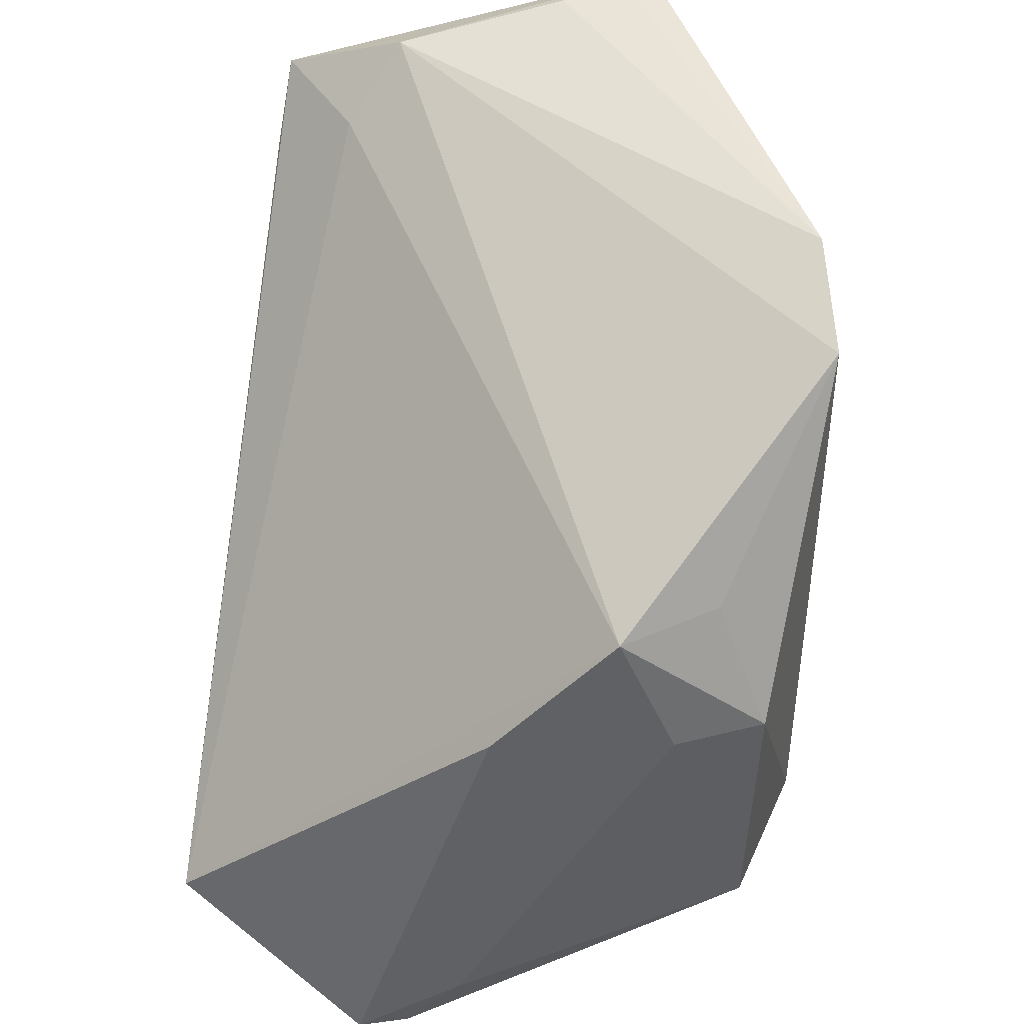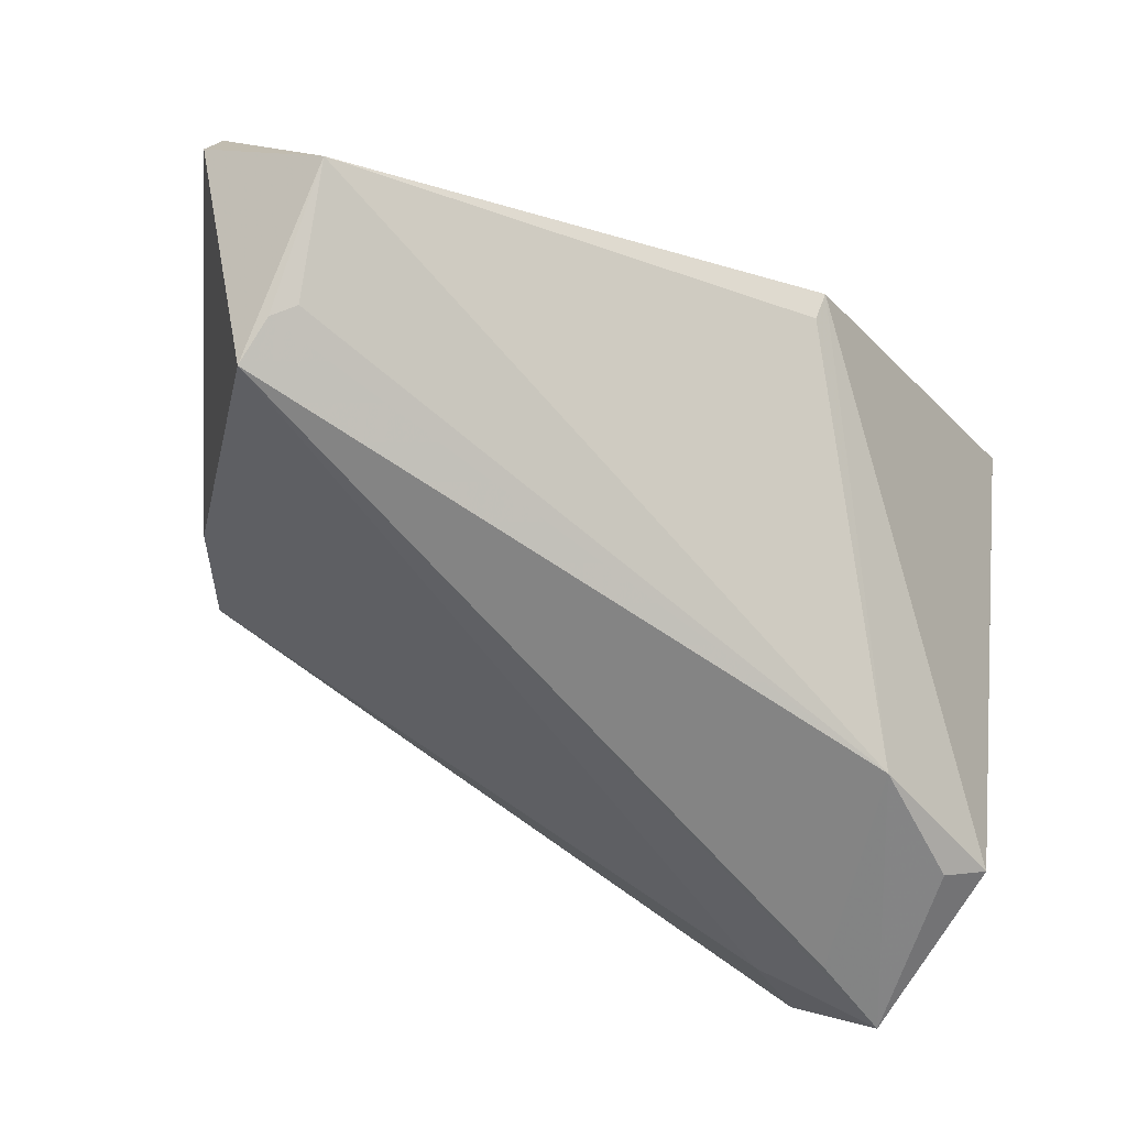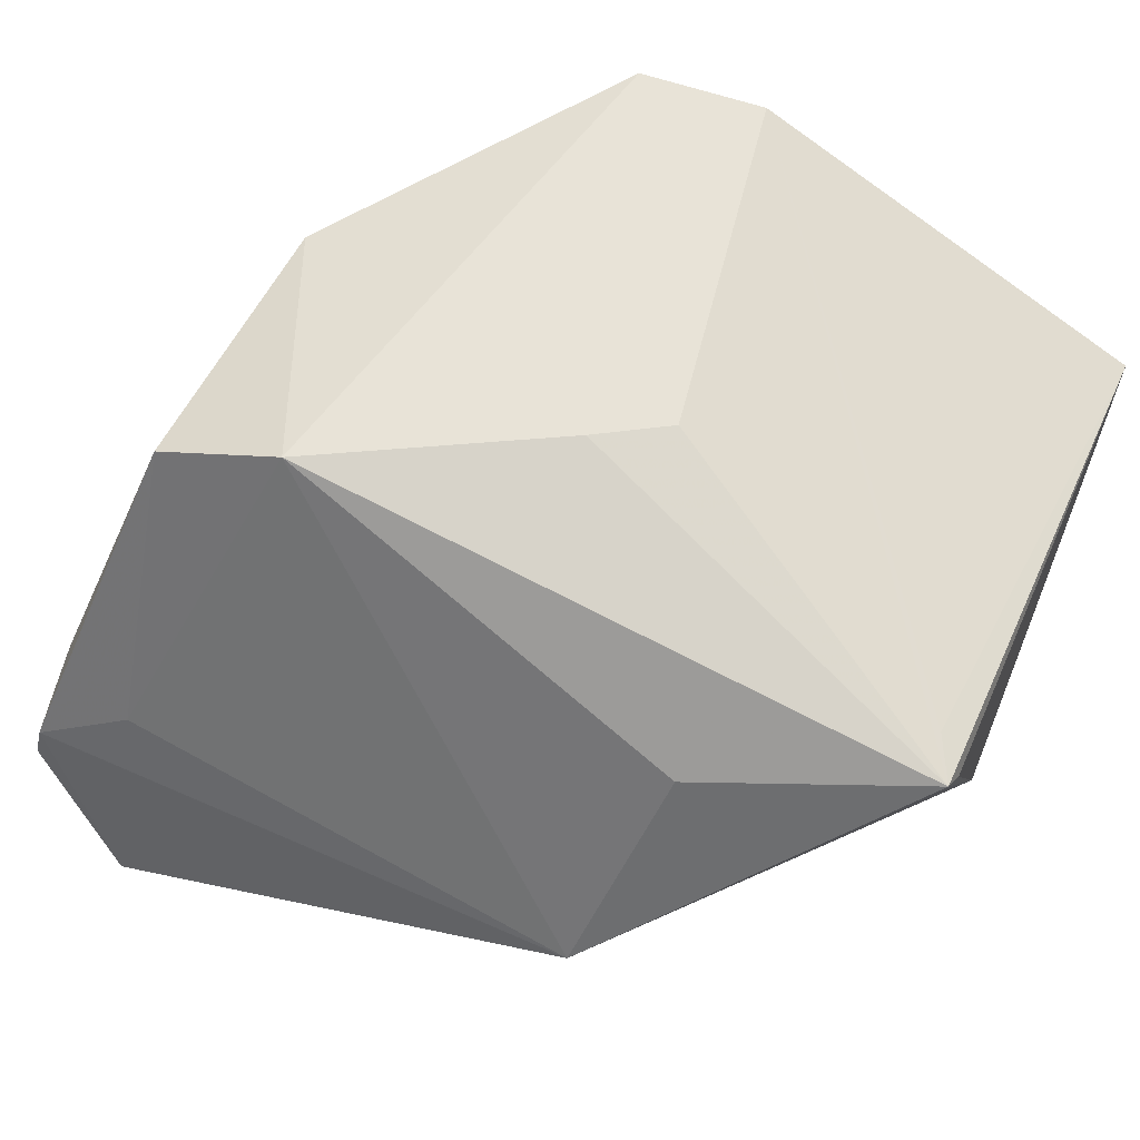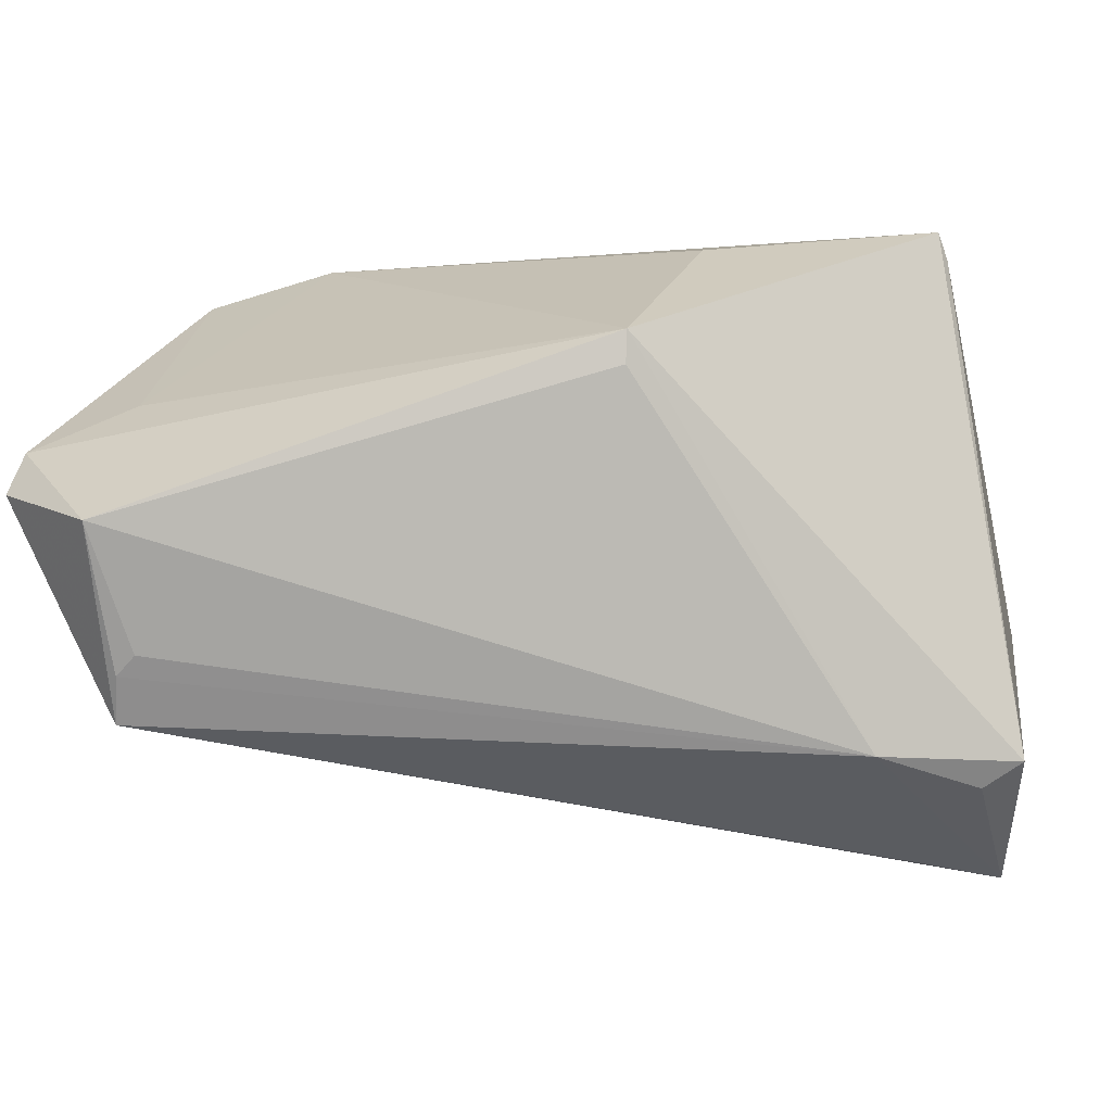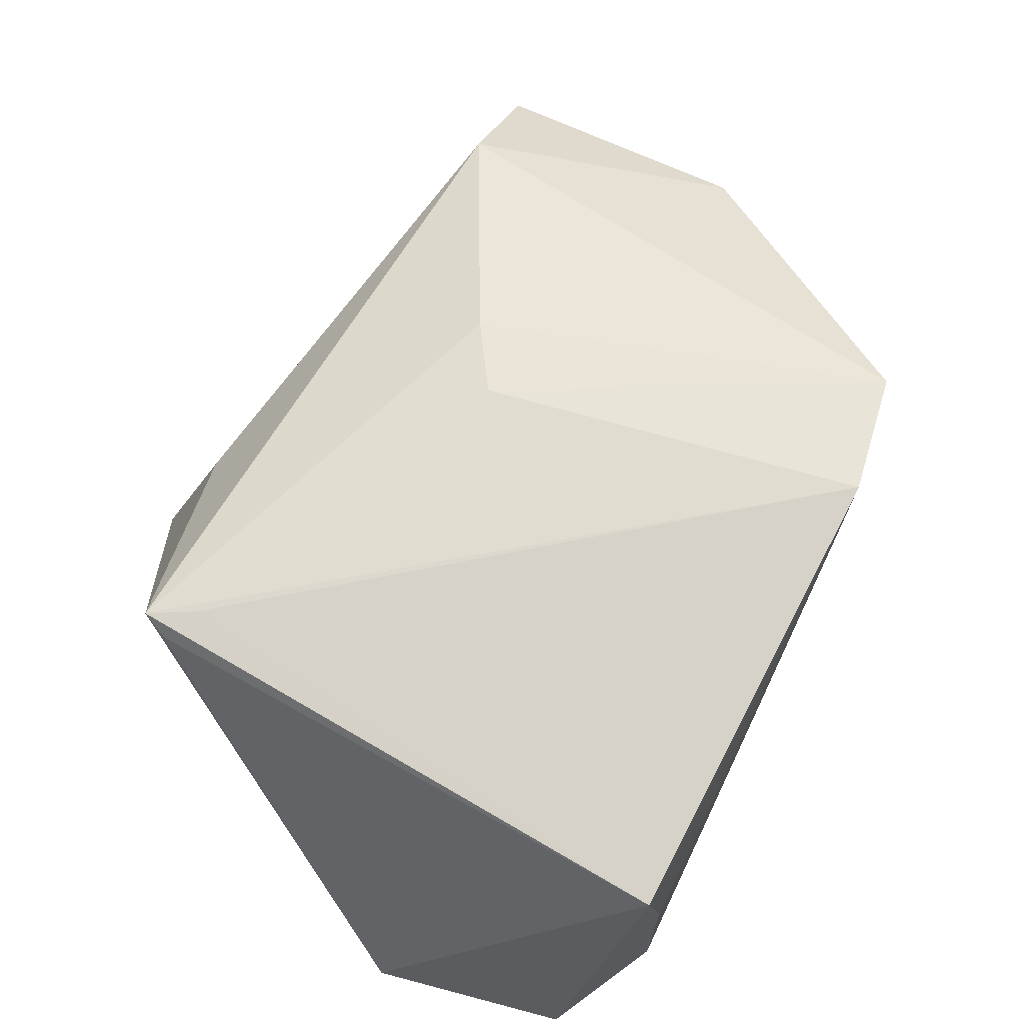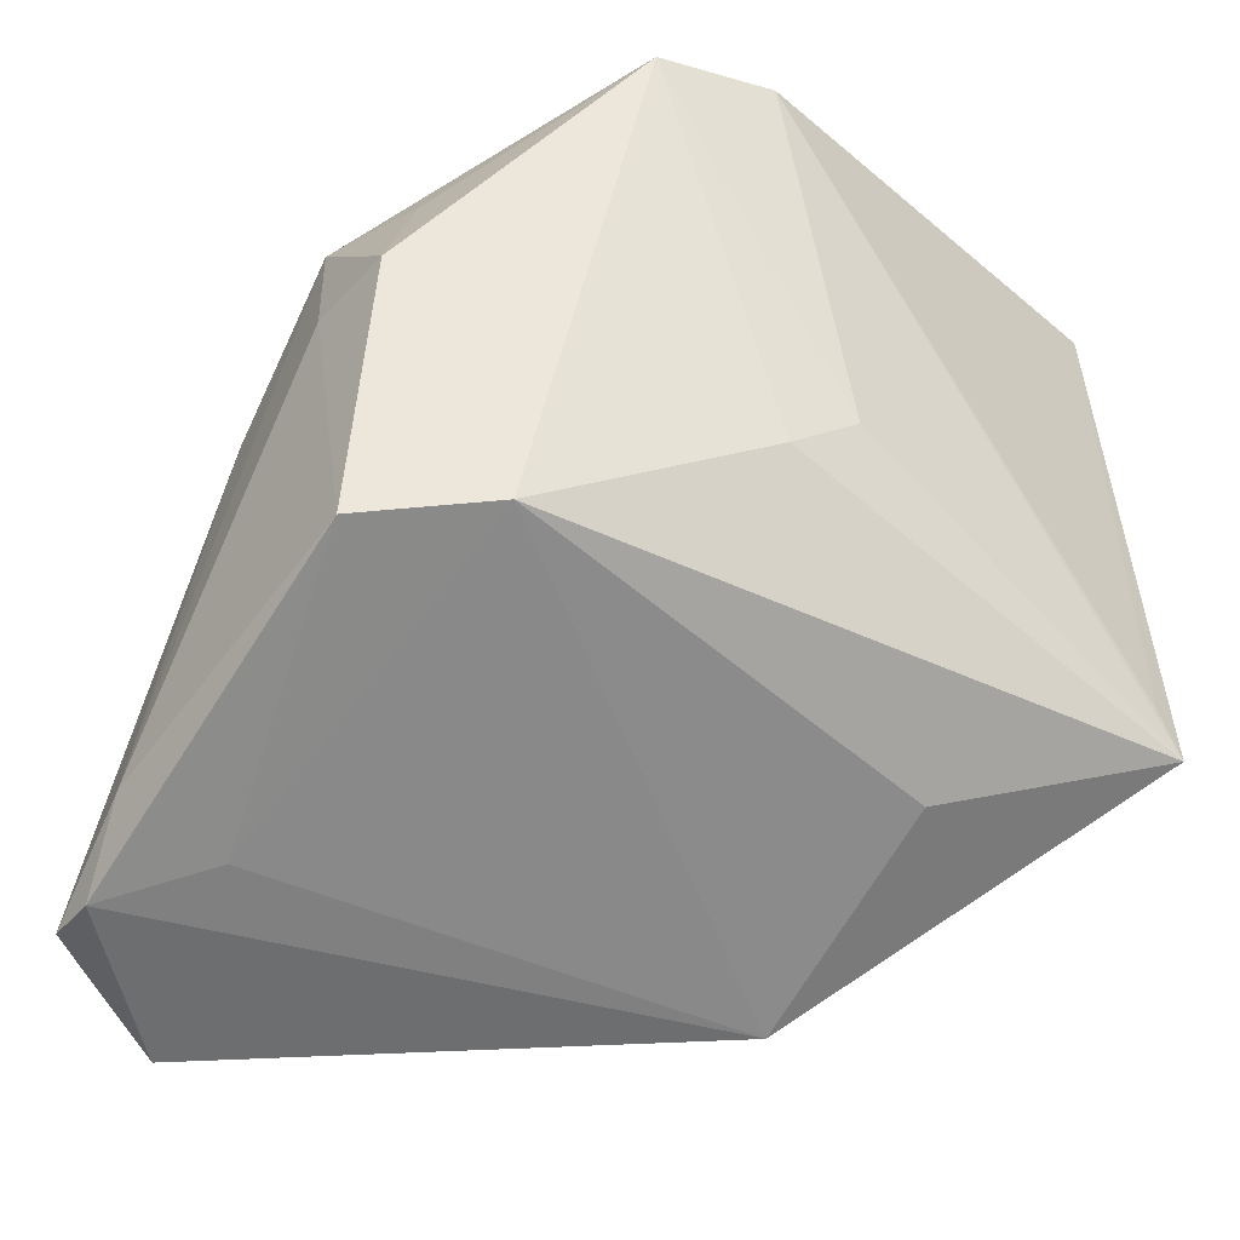
<metadata>
{"format":"obj","ext":"obj","renderer":"f3d","projection":"perspective","resolution":1024,"background":"white","views":[{"elev":50.1,"azim":-84.4,"up":"+Y"},{"elev":-66.9,"azim":-16.2,"up":"+Z"},{"elev":61.0,"azim":23.7,"up":"+Z"},{"elev":-39.8,"azim":13.9,"up":"+Z"},{"elev":49.2,"azim":118.7,"up":"+Z"},{"elev":-36.2,"azim":-21.7,"up":"+Y"}]}
</metadata>
<code>
v -0.04168 -0.02412 -0.03467
v -0.04015 0.00888 0.01875
v 0.03843 0.008925 -0.03327
v 0.03618 0.04109 0.009728
v 0.01841 -0.02548 0.01522
v -0.0001455 0.0425 0.0298
v -0.01337 0.03976 0.03195
v 0.04306 -0.01537 0.01784
v 0.04306 0.008411 -0.03106
v 0.04306 0.04107 0.009796
v 0.03844 0.02891 -0.03152
v -0.03909 -0.04236 -0.02422
v 0.03819 0.04031 0.0003864
v -0.03256 0.02231 0.0222
v -0.05055 -0.03714 -0.01425
v 0.01212 -0.03626 -0.01005
v 0.04008 -0.01286 0.02031
v -0.04886 -0.02905 -0.00288
v 0.0264 0.03047 -0.02285
v -0.04927 -0.03702 -0.008861
v -0.0419 0.008423 9.292e-05
v 0.006448 0.002792 0.03025
v -0.03895 -0.03433 -0.002246
v -0.0373 0.009788 0.02781
v 0.01273 -0.0382 -0.007249
v -0.001002 -0.002386 0.03122
v 0.03065 0.02315 -0.03207
v -0.03947 -0.01864 0.02732
v -0.03845 0.0225 0.01265
v -0.04013 -0.02871 -0.03244
v 0.0426 -0.01768 0.01986
v -0.02617 -0.01663 0.03195
v 0.03295 0.03715 -0.01765
v -0.03776 -0.03019 -0.03141
v 0.02899 -0.0009077 -0.03447
f 22 31 6
f 33 10 11
f 11 10 9
f 31 32 5
f 6 31 17
f 17 10 6
f 31 10 17
f 26 32 31
f 31 22 26
f 19 33 11
f 29 33 19
f 11 1 19
f 19 1 29
f 6 33 7
f 7 33 29
f 7 24 32
f 32 26 7
f 7 22 6
f 7 26 22
f 13 33 6
f 10 33 13
f 32 24 28
f 20 23 28
f 28 23 32
f 25 9 31
f 31 5 25
f 25 23 20
f 32 23 25
f 25 5 32
f 8 10 31
f 31 9 8
f 8 9 10
f 35 25 16
f 9 25 35
f 29 1 21
f 1 15 21
f 29 21 18
f 18 21 15
f 18 15 20
f 20 28 18
f 29 24 14
f 14 7 29
f 24 7 14
f 6 10 4
f 4 13 6
f 10 13 4
f 12 15 1
f 16 25 12
f 20 15 12
f 12 25 20
f 12 35 16
f 27 1 11
f 11 35 27
f 27 35 1
f 11 9 3
f 3 35 11
f 9 35 3
f 2 24 29
f 29 18 2
f 2 28 24
f 2 18 28
f 35 12 34
f 1 35 30
f 35 34 30
f 30 12 1
f 30 34 12

</code>
